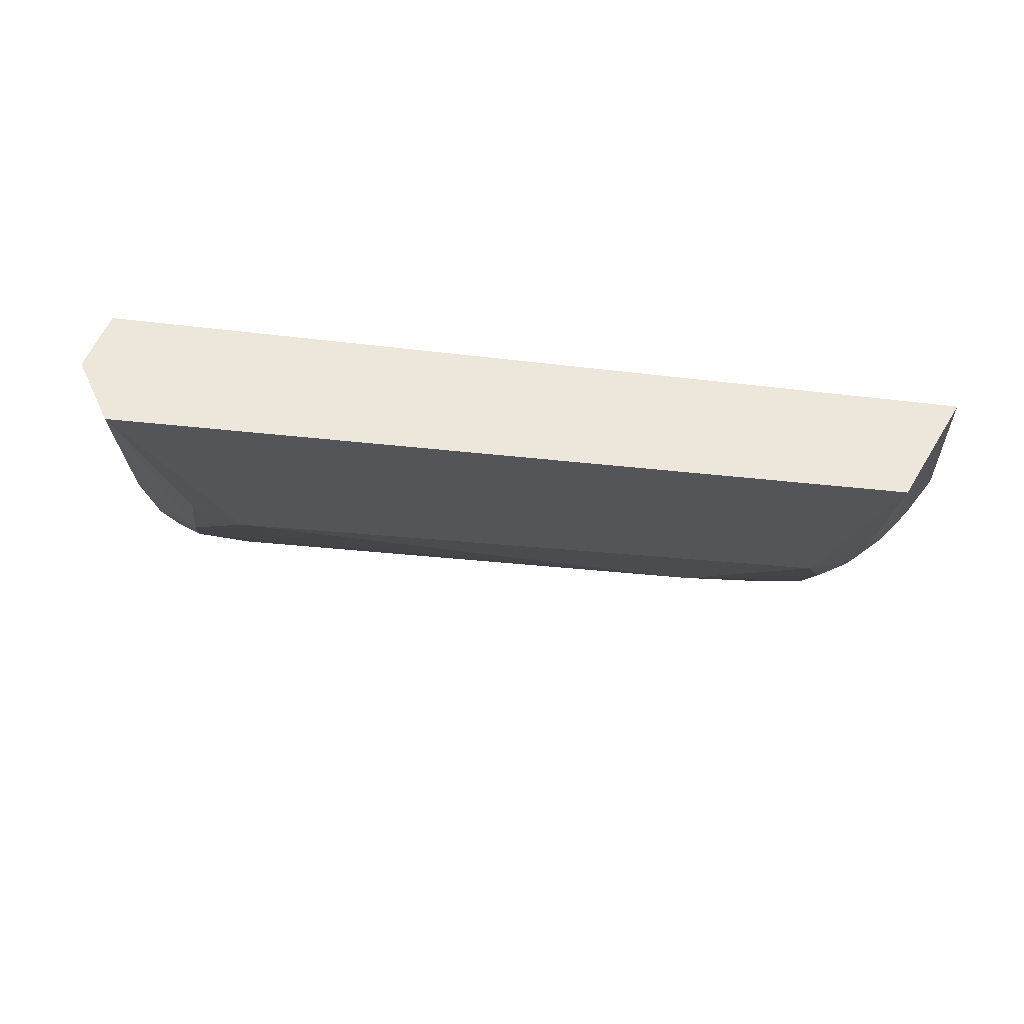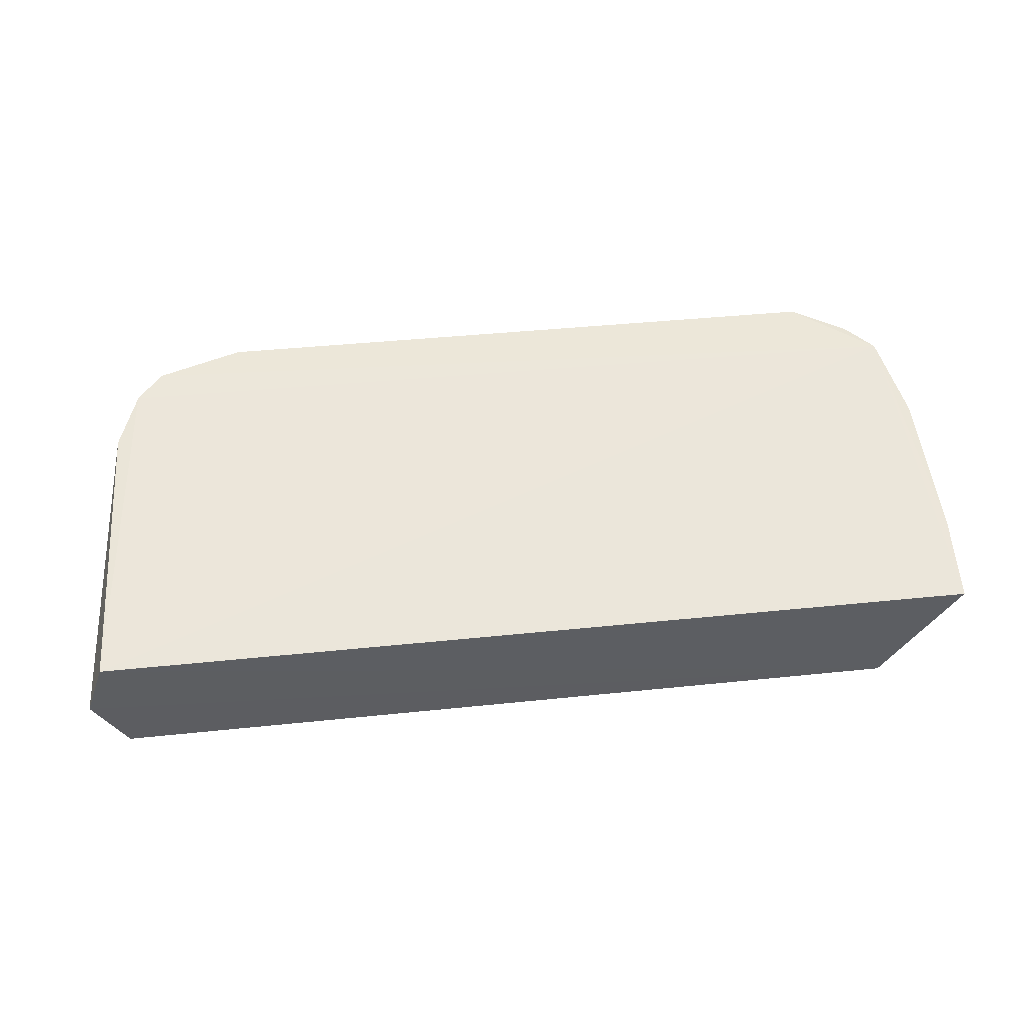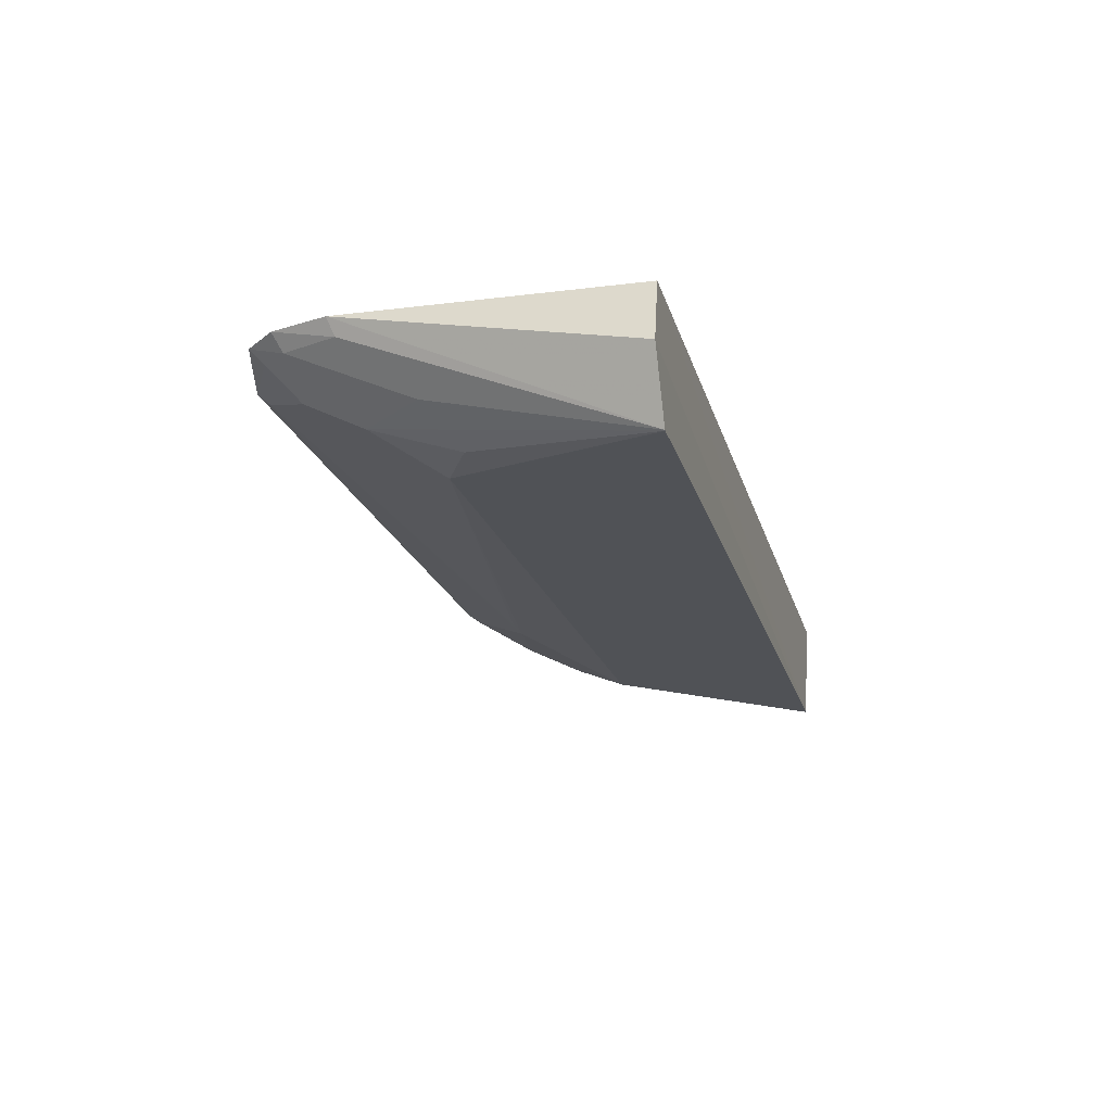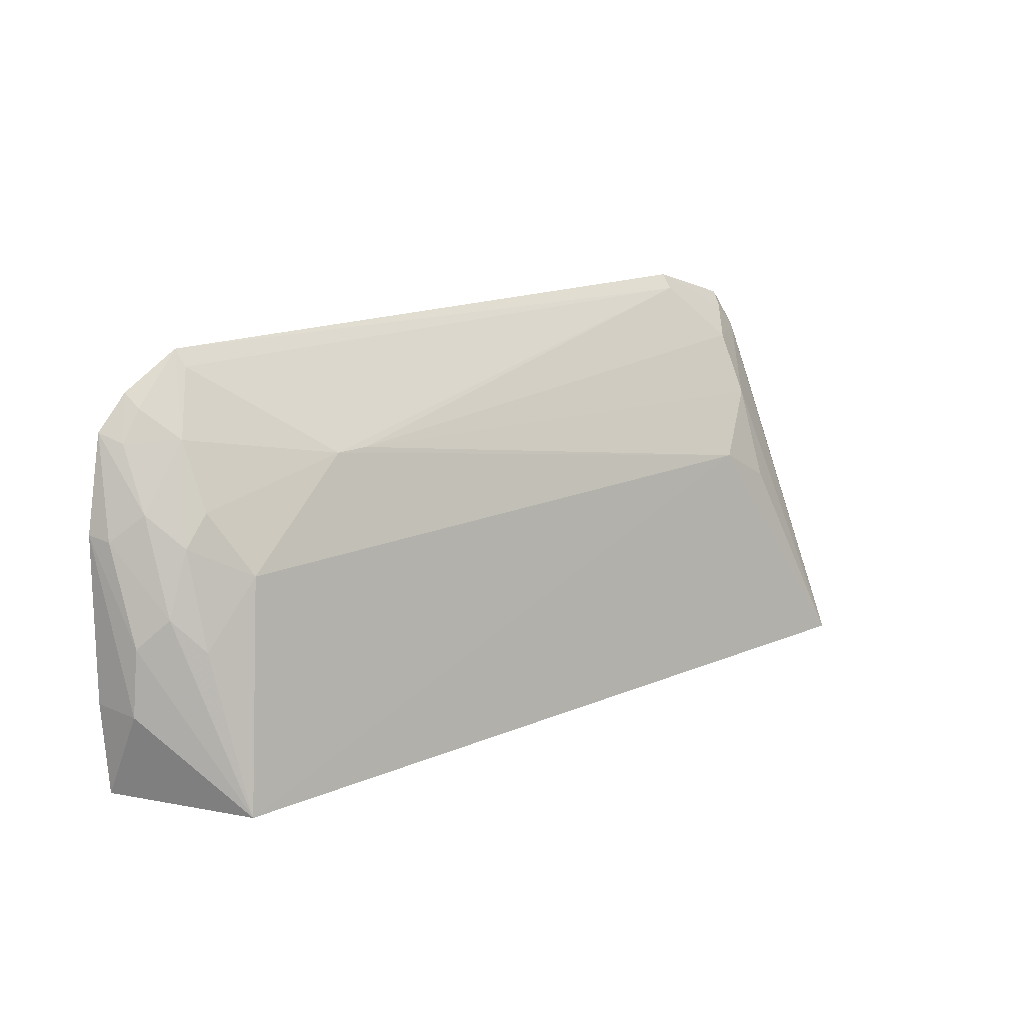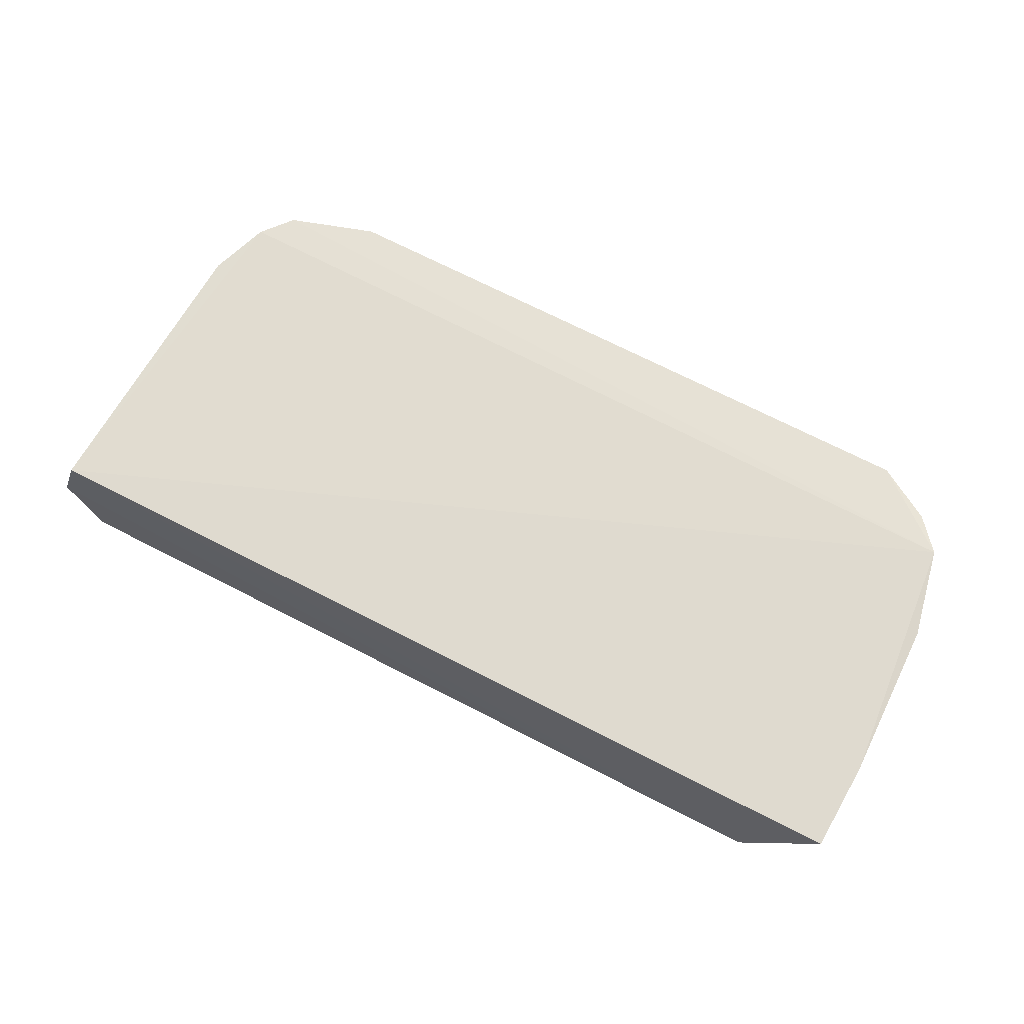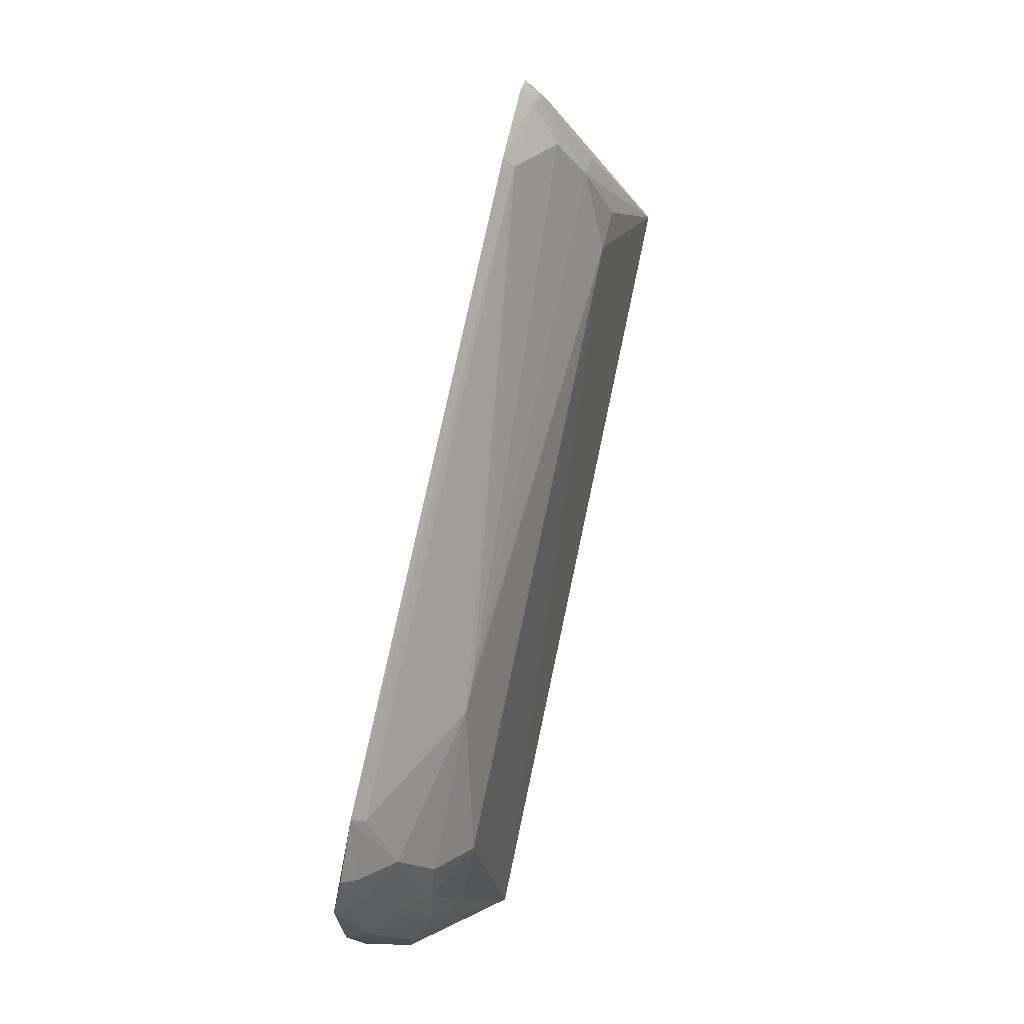
<metadata>
{"format":"obj","ext":"obj","renderer":"f3d","projection":"perspective","resolution":1024,"background":"white","views":[{"elev":-34.7,"azim":172.1,"up":"+Y"},{"elev":51.9,"azim":174.5,"up":"+Y"},{"elev":-21.0,"azim":105.6,"up":"+Y"},{"elev":16.5,"azim":-42.1,"up":"+Z"},{"elev":66.3,"azim":-151.6,"up":"+Y"},{"elev":77.8,"azim":-77.9,"up":"+Z"}]}
</metadata>
<code>
v 0.02279 0.003439 0.09147
v 0.03164 0.003237 0.08333
v -0.02598 0.003569 0.0873
v -0.02762 0.001912 0.06482
v 0.03159 -0.006359 0.06371
v 0.03223 0.002303 0.06382
v 0.03025 0.003508 0.08734
v -0.02006 -0.003738 0.07869
v -0.02272 -0.006382 0.06449
v 0.0337 -0.001997 0.06369
v 0.02859 0.003487 0.08948
v 0.03114 0.002104 0.08291
v 0.02283 -0.003735 0.07869
v -0.02043 0.003432 0.09168
v -0.02514 -0.00201 0.07661
v 0.03164 -0.006332 0.0637
v 0.02644 0.0005154 0.08674
v -0.02213 0.0004387 0.08678
v -0.0236 -0.003604 0.0746
v -0.02738 0.002965 0.08129
v -0.02719 -0.0006894 0.0705
v 0.02817 0.00254 0.0886
v -0.01196 -0.001584 0.0846
v 0.02641 -0.001613 0.0827
v -0.02412 0.003389 0.0895
v -0.02515 0.0001783 0.0827
v -0.02779 0.002336 0.07068
v -0.02675 -0.0006592 0.07478
v 0.02272 0.002634 0.09054
v 0.02956 0.002368 0.08678
v -0.02024 0.002636 0.09065
v -0.02202 -0.001693 0.08264
v 0.02639 -0.003815 0.0766
v -0.009788 -0.001569 0.08459
v -0.02375 0.002504 0.08862
v -0.02685 0.001597 0.08102
v 0.02945 -0.001631 0.07842
v -0.02361 -0.001775 0.08069
v -0.0251 0.002291 0.08669
f 6 4 3
f 7 6 3
f 7 2 6
f 9 4 6
f 10 6 2
f 10 9 6
f 11 7 3
f 11 3 1
f 12 2 7
f 13 9 5
f 13 8 9
f 14 1 3
f 16 10 2
f 16 5 9
f 16 9 10
f 16 2 12
f 19 15 9
f 19 9 8
f 21 4 9
f 22 11 1
f 23 8 13
f 24 5 16
f 25 14 3
f 27 20 3
f 27 3 4
f 27 21 20
f 27 4 21
f 28 21 9
f 28 9 15
f 28 20 21
f 29 22 1
f 29 17 22
f 29 1 14
f 30 7 11
f 30 11 22
f 30 22 17
f 30 17 24
f 30 12 7
f 31 14 18
f 31 18 23
f 31 29 14
f 31 23 29
f 32 23 18
f 32 8 23
f 33 24 13
f 33 13 5
f 33 5 24
f 34 23 13
f 34 13 24
f 34 24 17
f 34 29 23
f 34 17 29
f 35 18 14
f 35 14 25
f 36 26 3
f 36 3 20
f 36 20 28
f 36 28 15
f 36 15 26
f 37 30 24
f 37 24 16
f 37 16 12
f 37 12 30
f 38 32 18
f 38 18 26
f 38 26 15
f 38 15 19
f 38 19 8
f 38 8 32
f 39 26 18
f 39 18 35
f 39 3 26
f 39 35 25
f 39 25 3

</code>
